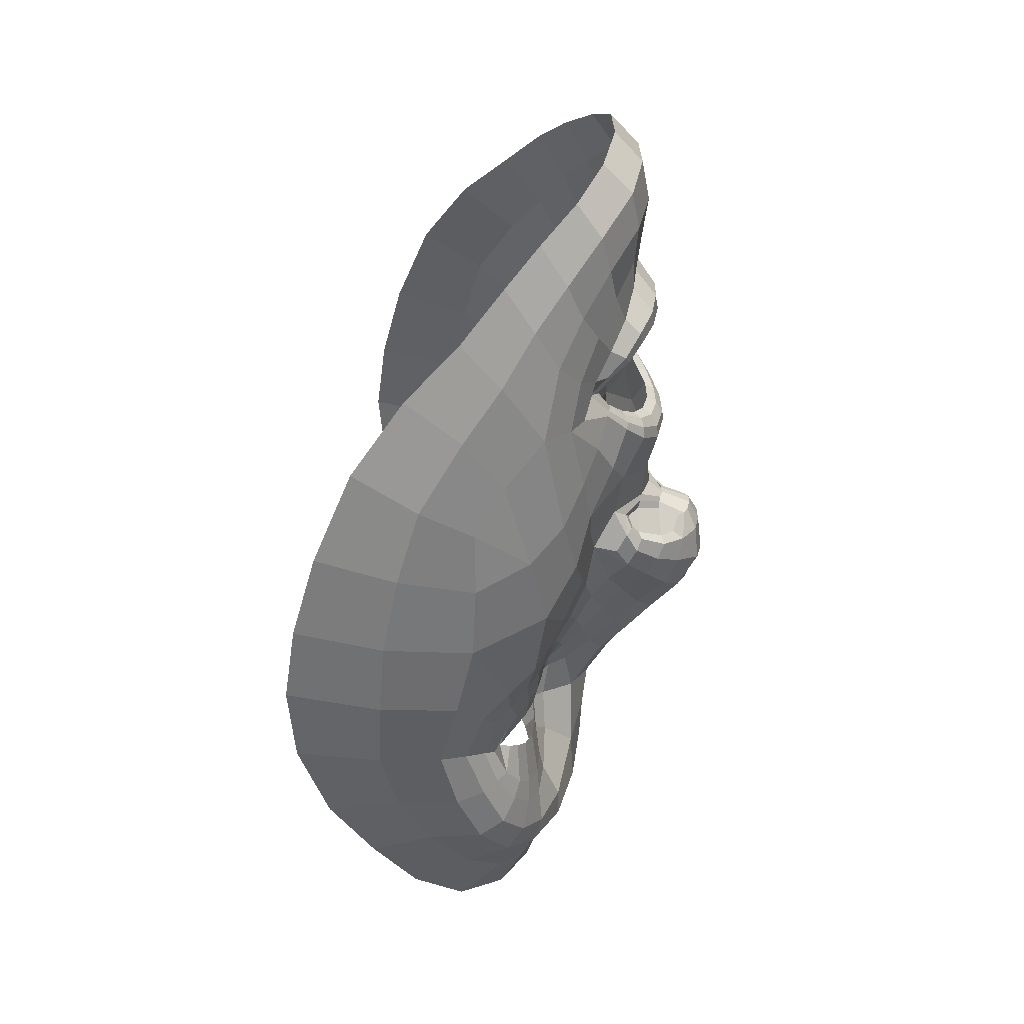
<metadata>
{"format":"obj","ext":"obj","renderer":"f3d","projection":"perspective","resolution":1024,"background":"white","views":[{"elev":40.5,"azim":93.8,"up":"+Y"}]}
</metadata>
<code>
o face_face.002
v 0.5091 0.5073 -0.04135
v 0.5114 0.4463 -0.0618
v 0.5091 0.4675 -0.03612
v 0.5051 0.3951 -0.04111
v 0.5127 0.4295 -0.064
v 0.514 0.4094 -0.05715
v 0.5168 0.3624 -0.01942
v 0.4367 0.3546 0.0213
v 0.5195 0.3206 -0.006688
v 0.521 0.2987 -0.005704
v 0.5248 0.2327 0.01715
v 0.5089 0.5113 -0.04074
v 0.5084 0.5157 -0.03756
v 0.508 0.5185 -0.03308
v 0.5064 0.5582 -0.03042
v 0.5063 0.563 -0.03299
v 0.506 0.5691 -0.03593
v 0.5054 0.5758 -0.03467
v 0.4996 0.5855 -0.02503
v 0.5104 0.4562 -0.05689
v 0.5001 0.4566 -0.04228
v 0.3945 0.3004 0.08251
v 0.4659 0.3708 0.009418
v 0.4543 0.3717 0.009695
v 0.4436 0.37 0.01257
v 0.4303 0.3605 0.02196
v 0.4764 0.3664 0.01157
v 0.4544 0.3194 0.008697
v 0.467 0.3224 0.009658
v 0.442 0.3214 0.01162
v 0.4334 0.3281 0.0155
v 0.4184 0.3711 0.02609
v 0.4541 0.6034 -0.01669
v 0.433 0.3505 0.02524
v 0.3833 0.368 0.07674
v 0.4055 0.359 0.03874
v 0.454 0.4373 -0.01041
v 0.4943 0.503 -0.03993
v 0.4951 0.5143 -0.03633
v 0.4791 0.509 -0.03429
v 0.4692 0.5169 -0.02683
v 0.4837 0.5167 -0.03227
v 0.4749 0.5215 -0.02512
v 0.45 0.5479 -0.01277
v 0.502 0.4451 -0.06101
v 0.5017 0.429 -0.06293
v 0.4172 0.31 0.02163
v 0.4795 0.3984 -0.005863
v 0.476 0.4441 -0.03406
v 0.4754 0.4364 -0.02995
v 0.4197 0.4346 0.00265
v 0.5035 0.4104 -0.05411
v 0.4462 0.2889 0.005145
v 0.4297 0.2959 0.01288
v 0.4095 0.2708 0.06452
v 0.4956 0.3073 -0.004013
v 0.4778 0.3307 0.01285
v 0.4437 0.53 -0.009245
v 0.3847 0.5263 0.08537
v 0.484 0.454 -0.03032
v 0.4924 0.4598 -0.03204
v 0.459 0.5354 -0.01039
v 0.4624 0.5354 -0.01331
v 0.4238 0.2861 0.01983
v 0.475 0.453 -0.02878
v 0.4674 0.2909 -0.000541
v 0.4664 0.2779 -0.000935
v 0.4591 0.2344 0.02746
v 0.4175 0.2829 0.03959
v 0.4642 0.2604 0.01332
v 0.4103 0.3048 0.03247
v 0.4032 0.3069 0.05657
v 0.4944 0.509 -0.03949
v 0.4813 0.5131 -0.03395
v 0.4719 0.5192 -0.02702
v 0.4864 0.4579 -0.0282
v 0.4607 0.5355 -0.01191
v 0.4646 0.543 -0.01862
v 0.464 0.5353 -0.01354
v 0.4898 0.4461 -0.04497
v 0.4773 0.5223 -0.02364
v 0.4857 0.5185 -0.02841
v 0.496 0.5172 -0.03214
v 0.4841 0.5825 -0.02516
v 0.4891 0.5713 -0.03433
v 0.4906 0.5648 -0.03506
v 0.4922 0.559 -0.03187
v 0.4937 0.5549 -0.0294
v 0.4759 0.5463 -0.02155
v 0.4733 0.5475 -0.02383
v 0.47 0.5498 -0.0262
v 0.4672 0.5528 -0.02481
v 0.4592 0.4981 -0.02172
v 0.3753 0.4434 0.1121
v 0.5098 0.4614 -0.04309
v 0.4701 0.542 -0.01666
v 0.4674 0.5423 -0.01829
v 0.495 0.4667 -0.03372
v 0.478 0.4643 -0.02173
v 0.4938 0.4633 -0.03299
v 0.4666 0.4075 -0.00396
v 0.4472 0.4168 -0.002546
v 0.4729 0.4448 -0.0245
v 0.4299 0.2479 0.04446
v 0.4369 0.2666 0.02552
v 0.4428 0.277 0.009069
v 0.4582 0.5607 -0.01842
v 0.4937 0.285 -0.005624
v 0.4919 0.262 0.006558
v 0.4895 0.2303 0.01803
v 0.4349 0.3664 0.01733
v 0.4042 0.3827 0.0307
v 0.4836 0.3614 0.01391
v 0.4203 0.3355 0.0249
v 0.4886 0.3876 -0.008437
v 0.4833 0.4361 -0.04407
v 0.3918 0.3956 0.0409
v 0.4116 0.3934 0.01901
v 0.4267 0.3994 0.008364
v 0.4496 0.3975 0.004429
v 0.4665 0.3914 0.003314
v 0.4798 0.3838 0.001929
v 0.5057 0.3655 -0.01599
v 0.3919 0.4296 0.03327
v 0.4105 0.3332 0.03086
v 0.505 0.4551 -0.05641
v 0.4797 0.4135 -0.01286
v 0.3777 0.3707 0.1138
v 0.4901 0.3746 0.001923
v 0.4715 0.4472 -0.01357
v 0.4267 0.35 0.02702
v 0.4831 0.4269 -0.0388
v 0.378 0.4834 0.1018
v 0.4847 0.3558 0.01763
v 0.4932 0.4165 -0.04844
v 0.4079 0.5636 0.02429
v 0.4054 0.5854 0.04158
v 0.379 0.4365 0.07277
v 0.3962 0.5404 0.03947
v 0.3928 0.3354 0.07036
v 0.4494 0.6214 -0.01267
v 0.5056 0.4604 -0.04242
v 0.4686 0.4256 -0.01056
v 0.3948 0.3635 0.04962
v 0.4464 0.3603 0.01451
v 0.4555 0.3625 0.01205
v 0.4619 0.5442 -0.01721
v 0.3928 0.4634 0.03238
v 0.4688 0.6489 -0.01052
v 0.4339 0.6235 0.01189
v 0.4202 0.6078 0.02482
v 0.5229 0.2662 0.005281
v 0.4949 0.6549 -0.01294
v 0.4651 0.3622 0.01216
v 0.4745 0.3596 0.01431
v 0.481 0.3577 0.01721
v 0.4017 0.332 0.04268
v 0.4755 0.3473 0.01399
v 0.4658 0.3443 0.01195
v 0.4564 0.3435 0.01207
v 0.4468 0.3446 0.0142
v 0.4404 0.3468 0.01722
v 0.3843 0.332 0.1012
v 0.4407 0.3574 0.01805
v 0.5078 0.4817 -0.03507
v 0.4707 0.488 -0.02607
v 0.4842 0.4502 -0.03385
v 0.4924 0.4818 -0.03475
v 0.518 0.3431 -0.008658
v 0.4205 0.5862 0.01224
v 0.4341 0.6039 0.000302
v 0.47 0.635 -0.0236
v 0.3944 0.5607 0.0637
v 0.4821 0.352 0.01625
v 0.4966 0.3898 -0.02364
v 0.4959 0.6409 -0.02575
v 0.4496 0.6377 -0.001631
v 0.3809 0.4736 0.06628
v 0.4837 0.5507 -0.0259
v 0.4811 0.5533 -0.02839
v 0.4785 0.5576 -0.03101
v 0.4763 0.563 -0.03022
v 0.4692 0.5729 -0.02345
v 0.4679 0.5277 -0.01867
v 0.465 0.5267 -0.01868
v 0.4625 0.5252 -0.01848
v 0.4499 0.5124 -0.01535
v 0.409 0.471 0.009786
v 0.4974 0.3753 -0.01128
v 0.4938 0.342 0.01153
v 0.4869 0.3447 0.01512
v 0.4702 0.5278 -0.01791
v 0.4046 0.5137 0.02172
v 0.5042 0.3404 -0.002198
v 0.4614 0.5872 -0.01912
v 0.515 0.3933 -0.04426
v 0.5052 0.381 -0.02933
v 0.5159 0.3784 -0.03127
v 0.4869 0.4147 -0.02703
v 0.4972 0.6225 -0.02932
v 0.4985 0.6022 -0.02677
v 0.4791 0.5984 -0.02514
v 0.4381 0.5532 -0.007072
v 0.4608 0.4602 -0.01242
v 0.4479 0.5724 -0.01306
v 0.4353 0.4558 -0.008877
v 0.4494 0.4762 -0.01306
v 0.4243 0.4834 -0.003356
v 0.4736 0.6172 -0.02686
v 0.4792 0.4252 -0.0206
v 0.4267 0.5659 0.001697
v 0.4396 0.5857 -0.006504
v 0.4319 0.5305 -0.004413
v 0.3945 0.4928 0.03302
v 0.4171 0.5329 0.005979
v 0.3858 0.5085 0.05702
v 0.4394 0.4986 -0.01022
v 0.4884 0.4014 -0.0178
v 0.4865 0.443 -0.04685
v 0.4794 0.4491 -0.03571
v 0.4919 0.4313 -0.05377
v 0.4854 0.3234 0.009242
v 0.4672 0.3101 0.007455
v 0.451 0.307 0.007404
v 0.437 0.3107 0.01095
v 0.4265 0.3197 0.01704
v 0.4172 0.3542 0.03113
v 0.3792 0.4015 0.07505
v 0.4242 0.3777 0.01964
v 0.4357 0.3827 0.01288
v 0.4512 0.3835 0.00866
v 0.4663 0.3805 0.007381
v 0.4786 0.3749 0.008409
v 0.4873 0.3693 0.008599
v 0.3756 0.4069 0.1169
v 0.4792 0.4549 -0.03058
v 0.4958 0.4028 -0.03452
v 0.4943 0.4429 -0.05555
v 0.4997 0.4527 -0.05183
v 0.4943 0.4466 -0.05036
v 0.4818 0.461 -0.02728
v 0.5016 0.4539 -0.0549
v 0.5022 0.4592 -0.04232
v 0.4886 0.3557 0.01602
v 0.4944 0.3598 0.009038
v 0.498 0.3617 0.000894
v 0.4364 0.3486 0.02063
v 0.4274 0.337 0.02127
v 0.5244 0.3973 -0.04022
v 0.5971 0.3739 0.02749
v 0.5196 0.459 -0.04164
v 0.6362 0.3281 0.0921
v 0.5652 0.3812 0.01356
v 0.576 0.3849 0.01467
v 0.5864 0.3865 0.01817
v 0.6011 0.3806 0.02846
v 0.556 0.3751 0.01491
v 0.5846 0.3347 0.0137
v 0.5715 0.335 0.01364
v 0.5966 0.3392 0.01733
v 0.604 0.3477 0.02166
v 0.6088 0.3927 0.03322
v 0.5424 0.6126 -0.01389
v 0.6015 0.3702 0.03169
v 0.6399 0.397 0.08585
v 0.6213 0.3824 0.04654
v 0.5662 0.4508 -0.006041
v 0.5236 0.5068 -0.03896
v 0.5206 0.5178 -0.03541
v 0.5366 0.5159 -0.03226
v 0.5439 0.5266 -0.02399
v 0.5304 0.5229 -0.03051
v 0.5372 0.5299 -0.02269
v 0.553 0.5601 -0.00905
v 0.5206 0.4473 -0.06044
v 0.5235 0.4316 -0.06229
v 0.619 0.3339 0.02891
v 0.5468 0.4063 -0.003072
v 0.5451 0.4524 -0.03165
v 0.5467 0.4448 -0.02745
v 0.5994 0.4559 0.009714
v 0.5241 0.4128 -0.05325
v 0.5954 0.3097 0.01073
v 0.6099 0.3185 0.01954
v 0.6276 0.2958 0.073
v 0.5453 0.3173 -0.001877
v 0.5597 0.3409 0.0161
v 0.5619 0.5444 -0.004561
v 0.618 0.5528 0.09474
v 0.5353 0.4604 -0.02877
v 0.5263 0.464 -0.03123
v 0.5494 0.5493 -0.006423
v 0.5461 0.5482 -0.009824
v 0.6157 0.3098 0.0266
v 0.5444 0.4614 -0.0264
v 0.5749 0.308 0.003263
v 0.5775 0.2958 0.002836
v 0.5872 0.2493 0.03256
v 0.6206 0.3046 0.04674
v 0.5802 0.2729 0.01741
v 0.625 0.3295 0.04
v 0.6297 0.3315 0.06459
v 0.5225 0.5128 -0.03849
v 0.5336 0.5199 -0.03206
v 0.5409 0.5284 -0.02442
v 0.5322 0.4635 -0.02676
v 0.5477 0.5488 -0.008263
v 0.5447 0.556 -0.01562
v 0.5447 0.5475 -0.01017
v 0.5314 0.4513 -0.0433
v 0.5344 0.53 -0.02133
v 0.5277 0.5242 -0.02675
v 0.5188 0.5203 -0.03121
v 0.5155 0.5861 -0.02422
v 0.5206 0.5767 -0.03338
v 0.5204 0.5698 -0.03411
v 0.5194 0.5637 -0.03092
v 0.5179 0.5592 -0.02848
v 0.5338 0.5562 -0.01924
v 0.5366 0.5585 -0.02153
v 0.5398 0.5619 -0.02372
v 0.5422 0.5658 -0.02216
v 0.5522 0.5095 -0.01838
v 0.6354 0.4734 0.1225
v 0.5388 0.5531 -0.01374
v 0.5418 0.5544 -0.01541
v 0.5229 0.4701 -0.03283
v 0.5394 0.4718 -0.01978
v 0.5245 0.4672 -0.03219
v 0.5578 0.4183 -0.000111
v 0.5753 0.4321 0.002632
v 0.5476 0.4538 -0.02188
v 0.6126 0.269 0.05146
v 0.6053 0.2844 0.03136
v 0.5997 0.2985 0.01466
v 0.5436 0.5704 -0.01533
v 0.5503 0.2967 -0.003507
v 0.5534 0.2688 0.008736
v 0.5589 0.2386 0.02067
v 0.5955 0.3854 0.02342
v 0.6194 0.4065 0.03845
v 0.5498 0.3693 0.01684
v 0.6134 0.3574 0.03199
v 0.5399 0.3936 -0.006217
v 0.5395 0.4429 -0.04208
v 0.6302 0.423 0.04959
v 0.6117 0.4166 0.02643
v 0.5972 0.4197 0.01487
v 0.576 0.4128 0.009614
v 0.5608 0.4028 0.007313
v 0.5493 0.3927 0.00485
v 0.5271 0.3679 -0.01503
v 0.626 0.4569 0.04199
v 0.6212 0.357 0.03833
v 0.5159 0.4564 -0.05596
v 0.5448 0.4211 -0.01019
v 0.6417 0.401 0.1248
v 0.541 0.3819 0.004231
v 0.5482 0.4564 -0.01072
v 0.6065 0.3707 0.03387
v 0.5408 0.4338 -0.03676
v 0.6288 0.5122 0.1117
v 0.5499 0.3634 0.02067
v 0.533 0.4212 -0.04692
v 0.5928 0.5837 0.03057
v 0.5918 0.6051 0.04876
v 0.6361 0.4658 0.08185
v 0.6071 0.5639 0.04677
v 0.635 0.3624 0.07889
v 0.5444 0.6309 -0.009684
v 0.5139 0.4614 -0.04216
v 0.5537 0.4358 -0.007256
v 0.6295 0.388 0.05799
v 0.5862 0.3766 0.02008
v 0.577 0.3757 0.01697
v 0.5471 0.5581 -0.01401
v 0.6209 0.4898 0.04085
v 0.5215 0.654 -0.008634
v 0.5591 0.6356 0.01644
v 0.5747 0.6233 0.03063
v 0.5679 0.3727 0.01637
v 0.5592 0.3685 0.01794
v 0.5532 0.3658 0.02045
v 0.628 0.3564 0.05069
v 0.5605 0.357 0.01759
v 0.5704 0.3557 0.01619
v 0.58 0.3566 0.01697
v 0.5894 0.36 0.01971
v 0.5953 0.3641 0.02322
v 0.6407 0.3613 0.1116
v 0.5925 0.3756 0.02398
v 0.543 0.4969 -0.02354
v 0.5359 0.4567 -0.03214
v 0.523 0.4857 -0.03373
v 0.5774 0.6027 0.0173
v 0.5618 0.6168 0.004225
v 0.5225 0.6404 -0.02198
v 0.6051 0.5838 0.07192
v 0.5532 0.3605 0.01951
v 0.5327 0.3939 -0.02217
v 0.5419 0.6464 0.001728
v 0.6297 0.5019 0.07503
v 0.5269 0.5583 -0.02419
v 0.5296 0.5618 -0.02663
v 0.5319 0.567 -0.02914
v 0.5333 0.5733 -0.02823
v 0.5313 0.5797 -0.0212
v 0.5425 0.5383 -0.01578
v 0.5456 0.5381 -0.01544
v 0.5484 0.5372 -0.01505
v 0.5587 0.5258 -0.01109
v 0.6047 0.494 0.0171
v 0.5334 0.3795 -0.009753
v 0.5424 0.3488 0.01334
v 0.549 0.3525 0.01797
v 0.54 0.5375 -0.01496
v 0.6029 0.5364 0.02889
v 0.5321 0.3456 -0.000935
v 0.5373 0.5952 -0.01665
v 0.5259 0.3833 -0.02854
v 0.5384 0.4209 -0.02512
v 0.5185 0.6026 -0.02403
v 0.5645 0.5676 -0.002665
v 0.5563 0.4717 -0.009017
v 0.5523 0.5838 -0.009642
v 0.5817 0.4733 -0.003262
v 0.5651 0.4901 -0.00877
v 0.5883 0.5027 0.0029
v 0.5216 0.6223 -0.02537
v 0.544 0.4328 -0.01823
v 0.5742 0.5821 0.006619
v 0.5588 0.5983 -0.002742
v 0.5739 0.5473 0.000953
v 0.6154 0.5182 0.04104
v 0.5882 0.5523 0.01208
v 0.6209 0.5351 0.06535
v 0.5714 0.5145 -0.005268
v 0.5385 0.4073 -0.01568
v 0.5352 0.449 -0.04505
v 0.5409 0.4567 -0.03369
v 0.5322 0.4362 -0.05254
v 0.5531 0.3334 0.01175
v 0.5727 0.3246 0.01132
v 0.5892 0.3248 0.01266
v 0.6021 0.3308 0.01714
v 0.6105 0.3413 0.02385
v 0.6128 0.376 0.03838
v 0.6398 0.4311 0.08444
v 0.6028 0.3986 0.02641
v 0.5912 0.401 0.01888
v 0.5766 0.3978 0.01369
v 0.5628 0.3911 0.01143
v 0.5521 0.3834 0.0115
v 0.5447 0.3763 0.01111
v 0.6391 0.4373 0.1278
v 0.5399 0.4623 -0.02858
v 0.532 0.407 -0.03303
v 0.528 0.447 -0.05437
v 0.5209 0.4554 -0.05113
v 0.5272 0.4508 -0.04916
v 0.5362 0.4676 -0.02556
v 0.5191 0.4561 -0.05435
v 0.5172 0.461 -0.04187
v 0.5458 0.3629 0.01857
v 0.5392 0.3659 0.01105
v 0.5352 0.3676 0.002535
v 0.5988 0.3673 0.02689
v 0.608 0.3577 0.02783
v 0.4552 0.3497 0.01617
v 0.4665 0.3497 0.01617
v 0.4554 0.3362 0.01617
v 0.4438 0.3495 0.01617
v 0.455 0.3629 0.01617
v 0.5785 0.3641 0.02098
v 0.5906 0.3662 0.02098
v 0.5799 0.3505 0.02098
v 0.5663 0.362 0.02098
v 0.5771 0.3777 0.02098
f 338 339 11 152
f 300 298 339 338
f 334 333 298 300
f 285 333 334 299
f 302 252 285 299
f 369 390 252 302
f 265 357 390 369
f 448 455 357 265
f 367 324 455 448
f 402 362 324 367
f 436 289 362 402
f 368 398 289 436
f 110 109 152 11
f 68 70 109 110
f 104 105 70 68
f 368 365 366 398
f 395 380 366 365
f 396 379 380 395
f 370 401 379 396
f 397 378 401 370
f 176 153 378 397
f 176 172 149 153
f 172 141 177 149
f 150 177 141 171
f 170 151 150 171
f 170 136 137 151
f 136 139 173 137
f 139 216 59 173
f 216 178 133 59
f 178 138 94 133
f 94 138 228 235
f 228 35 128 235
f 140 163 128 35
f 72 22 163 140
f 69 55 22 72
f 105 104 55 69
f 429 200 176 397
f 263 429 397 370
f 396 432 263 370
f 395 431 432 396
f 365 435 431 395
f 368 417 435 365
f 417 368 436 434
f 402 377 434 436
f 377 402 367 353
f 353 367 448 346
f 373 346 448 265
f 384 373 265 369
f 301 384 369 302
f 294 301 302 299
f 335 294 299 334
f 200 209 172 176
f 209 33 141 172
f 212 171 141 33
f 212 211 170 171
f 205 203 211 212
f 211 215 136 170
f 193 139 136 215
f 193 214 216 139
f 148 178 216 214
f 178 148 124 138
f 228 138 124 117
f 144 35 228 117
f 157 140 35 144
f 157 71 72 140
f 64 69 72 71
f 64 106 105 69
f 67 70 105 106
f 109 70 67 108
f 10 152 109 108
f 337 338 152 10
f 297 300 338 337
f 335 334 300 297
f 212 33 195 205
f 195 33 209 202
f 9 286 337 10
f 337 286 296 297
f 297 296 283 335
f 283 284 294 335
f 284 277 301 294
f 277 354 384 301
f 354 266 373 384
f 266 341 346 373
f 341 347 353 346
f 348 281 353 347
f 412 377 353 281
f 437 433 435 428
f 423 431 435 433
f 432 431 423 425
f 425 419 263 432
f 419 422 429 263
f 422 201 200 429
f 201 202 209 200
f 203 213 215 211
f 193 188 148 214
f 188 51 124 148
f 118 112 117 124
f 112 36 144 117
f 36 125 157 144
f 125 47 71 157
f 47 54 64 71
f 54 53 106 64
f 53 66 67 106
f 66 56 108 67
f 56 9 10 108
f 51 119 118 124
f 102 120 119 51
f 101 121 120 102
f 48 122 121 101
f 115 129 122 48
f 246 129 115 189
f 194 246 189 123
f 123 7 169 194
f 418 169 7 352
f 352 413 466 418
f 344 358 466 413
f 278 351 358 344
f 330 350 351 278
f 350 330 331 349
f 331 281 348 349
f 286 9 169 418
f 9 56 194 169
f 418 414 442 286
f 286 442 443 296
f 444 283 296 443
f 445 284 283 444
f 445 446 277 284
f 354 277 446 343
f 354 343 447 266
f 447 262 341 266
f 418 466 465 414
f 351 453 454 358
f 452 453 351 350
f 451 452 350 349
f 450 451 349 348
f 449 450 348 347
f 262 449 347 341
f 454 465 466 358
f 415 287 442 414
f 287 259 443 442
f 259 258 444 443
f 261 446 445 260
f 258 260 445 444
f 261 468 343 446
f 468 360 447 343
f 360 256 262 447
f 340 449 262 256
f 340 255 450 449
f 255 254 451 450
f 254 253 452 451
f 257 453 452 253
f 257 342 454 453
f 342 464 465 454
f 464 415 414 465
f 224 223 66 53
f 223 222 56 66
f 190 194 56 222
f 190 245 246 194
f 245 234 129 246
f 234 233 122 129
f 233 232 121 122
f 232 231 120 121
f 231 230 119 120
f 119 230 229 118
f 229 32 112 118
f 32 227 36 112
f 227 114 125 36
f 114 226 47 125
f 226 225 54 47
f 225 224 53 54
f 28 29 223 224
f 29 57 222 223
f 57 191 190 222
f 244 245 190 191
f 244 113 234 245
f 113 27 233 234
f 27 23 232 233
f 23 24 231 232
f 24 25 230 231
f 25 111 229 230
f 229 111 26 32
f 227 32 26 131
f 131 248 114 227
f 248 31 226 114
f 31 30 225 226
f 30 28 224 225
f 161 160 28 30
f 29 28 160 159
f 159 158 57 29
f 158 174 191 57
f 174 134 244 191
f 31 161 30
f 162 161 31 248
f 162 248 131 34 247
f 8 34 131 26
f 164 8 26 111
f 145 164 111 25
f 146 145 25 24
f 154 146 24 23
f 155 154 23 27
f 156 155 27 113
f 134 156 113 244
f 385 386 259 287
f 387 258 259 386
f 388 260 258 387
f 389 261 260 388
f 467 468 261 389
f 375 381 253 254
f 375 254 255 374
f 255 340 391 374
f 391 340 256 264 250
f 264 256 360 468
f 264 468 467
f 415 399 385 287
f 257 253 381 382
f 382 383 342 257
f 363 464 342 383
f 363 399 415 464
f 206 37 102 51
f 143 127 48 101
f 127 218 115 48
f 218 175 189 115
f 175 197 123 189
f 7 123 197 198
f 198 420 352 7
f 143 101 102 37
f 400 413 352 420
f 438 344 413 400
f 356 278 344 438
f 372 330 278 356
f 267 331 330 372
f 426 281 331 267
f 208 206 51 188
f 215 208 188 193
f 213 217 208 215
f 207 206 208 217
f 204 37 206 207
f 130 143 37 204
f 210 127 143 130
f 199 218 127 210
f 237 175 218 199
f 4 197 175 237
f 196 198 197 4
f 249 420 198 196
f 457 400 420 249
f 421 438 400 457
f 430 356 438 421
f 359 372 356 430
f 424 267 372 359
f 267 424 427 426
f 437 428 426 427
f 407 314 422 419
f 426 428 412 281
f 428 435 417 412
f 434 412 417
f 412 434 377
f 19 201 422 314
f 84 202 201 19
f 183 195 202 84
f 107 205 195 183
f 44 203 205 107
f 58 213 203 44
f 187 217 213 58
f 93 207 217 187
f 166 207 93
f 99 204 207 166
f 425 336 407 419
f 423 274 336 425
f 433 288 274 423
f 411 410 288 433
f 433 437 411
f 427 323 411 437
f 427 392 323
f 424 328 392 427
f 196 4 52 6
f 282 249 196 6
f 364 457 249 282
f 361 421 457 364
f 280 430 421 361
f 430 280 359
f 328 424 359
f 359 332 295 328
f 332 359 280
f 280 279 295 332
f 279 280 361 345
f 441 345 361 364
f 276 441 364 282
f 5 276 282 6
f 52 46 5 6
f 237 135 52 4
f 199 132 135 237
f 210 50 132 199
f 130 50 210
f 52 135 221 46
f 132 116 221 135
f 49 116 132 50
f 103 50 130
f 65 49 50 103
f 130 99 65 103
f 204 99 130
f 2 275 276 5
f 46 45 2 5
f 458 441 276 275
f 458 439 345 441
f 279 345 439 440
f 279 440 456 295
f 238 45 46 221
f 219 238 221 116
f 220 219 116 49
f 236 220 49 65
f 241 236 65 99
f 2 45 126 20
f 275 2 20 355
f 462 458 275 355
f 459 460 458 462
f 355 20 95 371
f 95 3 327 371
f 95 20 126 142
f 3 95 142 98
f 371 463 462 355
f 463 371 327 329
f 40 166 93 41
f 166 40 38 168
f 165 168 38 1
f 268 394 165 1
f 392 394 268 270
f 323 392 270 271
f 411 323 271 410
f 314 407 406 315
f 406 407 336 322
f 376 322 336 274
f 292 376 274 288
f 409 292 288 410
f 305 409 410 271
f 304 305 271 270
f 303 304 270 268
f 12 303 268 1
f 1 38 73 12
f 73 38 40 74
f 42 74 75
f 75 74 40 41
f 73 74 42 39
f 13 12 73 39
f 303 12 13 269
f 272 304 303 269
f 273 305 304 272
f 408 409 305 273
f 307 292 409 408
f 307 376 292
f 321 322 376 308
f 405 406 322 321
f 316 315 406 405
f 18 19 314 315
f 84 19 18 85
f 183 84 85 182
f 107 183 182 92
f 44 107 92 147
f 44 147 62 58
f 62 186 187 58
f 186 41 93 187
f 75 41 186 185
f 62 77 185 186
f 78 77 62 147
f 91 78 147 92
f 91 92 182 181
f 181 182 85 86
f 86 85 18 17
f 17 18 315 316
f 14 13 39 83
f 313 269 13 14
f 83 39 42 82
f 312 272 269 313
f 311 273 272 312
f 416 408 273 311
f 99 166 168 98
f 168 165 3 98
f 3 165 394 327
f 394 392 328 327
f 75 43 82 42
f 43 75 185
f 82 43 81
f 184 81 43 185
f 63 192 184 77
f 185 77 184 81
f 192 81 184
f 79 63 192
f 97 63 77 78
f 96 79 63 97
f 90 97 78 91
f 180 90 91 181
f 87 180 181 86
f 16 87 86 17
f 317 16 17 316
f 404 317 316 405
f 320 404 405 321
f 326 320 321 308
f 293 308 376 307
f 293 307 408 416
f 293 416 309
f 326 308 293 309
f 325 326 309
f 319 320 326 325
f 320 319 403 404
f 404 403 318 317
f 317 318 15 16
f 16 15 88 87
f 87 88 179 180
f 89 90 180 179
f 97 90 89 96
f 439 458 460 310
f 393 440 439 310
f 456 440 393 290
f 295 456 461
f 328 295 461
f 461 456 290 306
f 306 291 329 461
f 328 461 329 327
f 463 329 291 251
f 463 251 459 462
f 251 310 460 459
f 310 251 291 393
f 306 290 393 291
f 242 126 45 238
f 243 142 126 242
f 100 98 142 243
f 99 98 100
f 61 241 99 100
f 21 61 100 243
f 239 21 243 242
f 240 239 242 238
f 80 240 238 219
f 167 80 219 220
f 60 167 220 236
f 76 60 236 241
f 76 241 61
f 60 76 61 167
f 80 167 61 21
f 240 80 21 239
l 291 329
l 329 327
l 241 76

</code>
